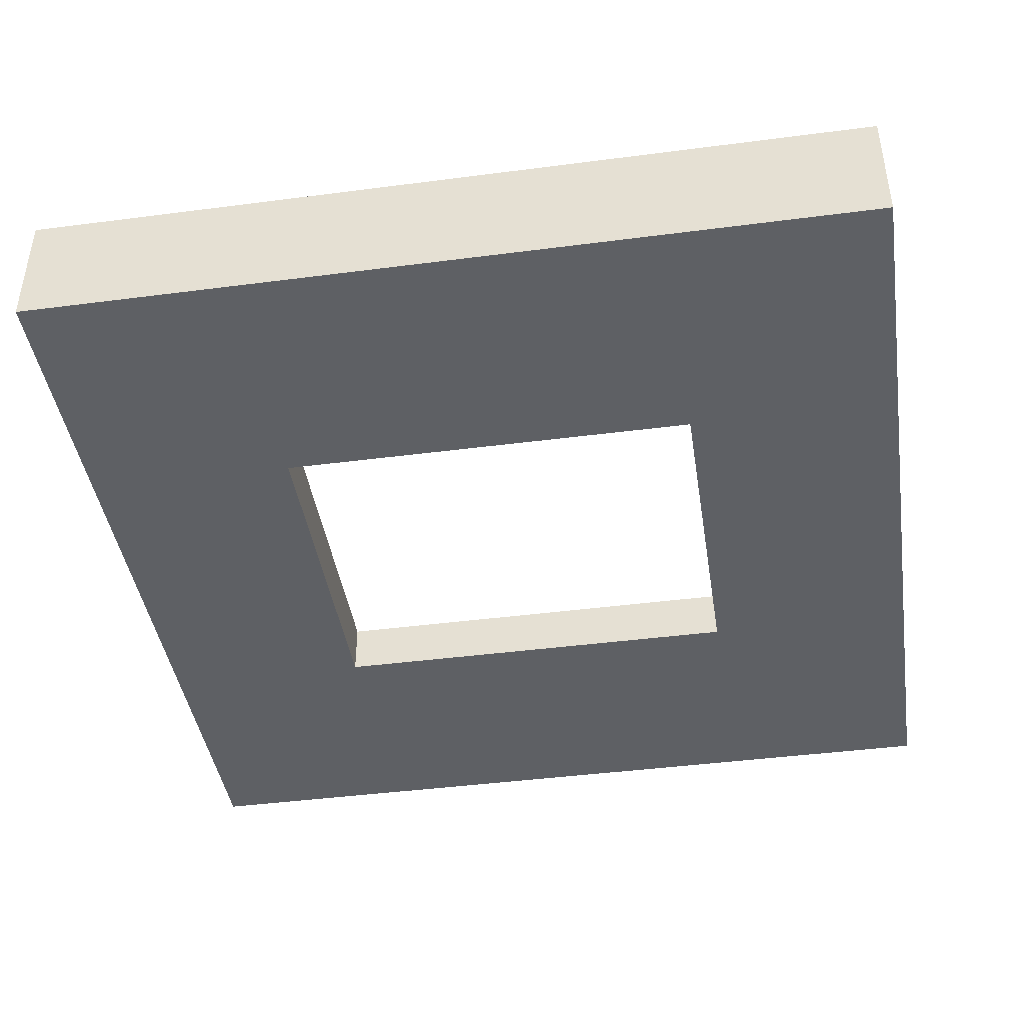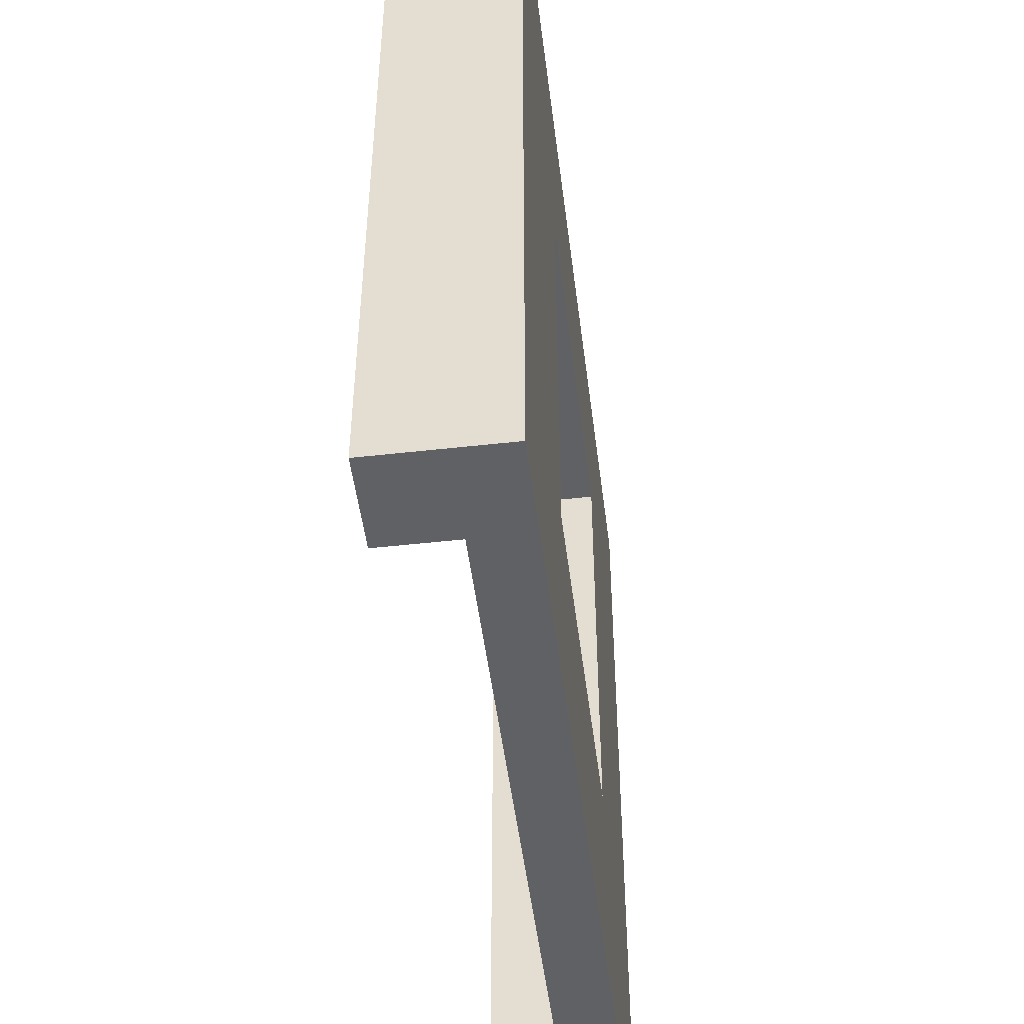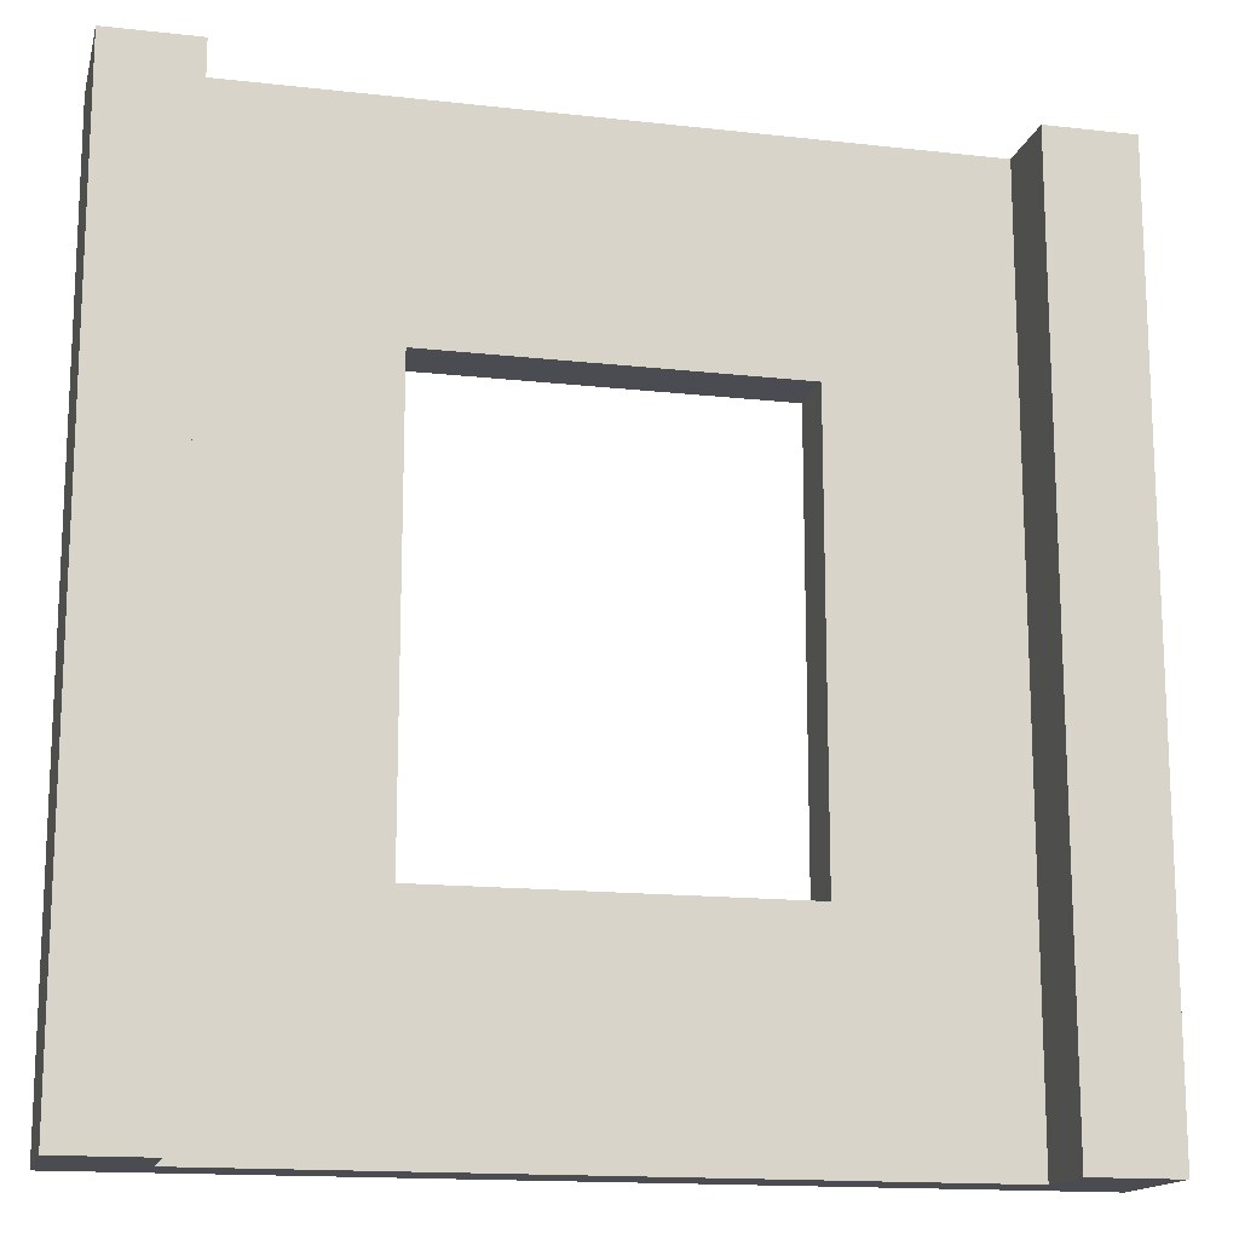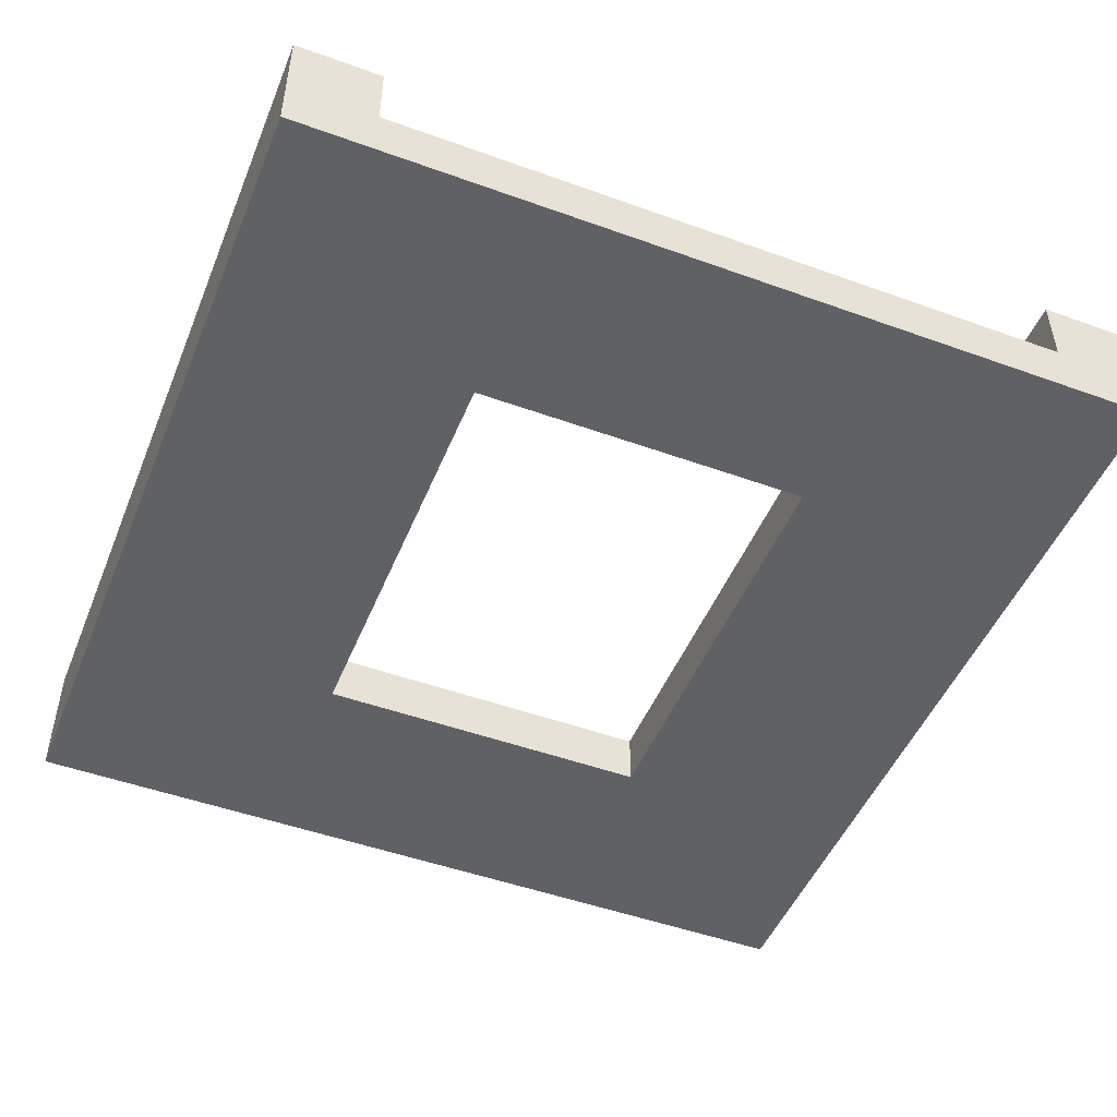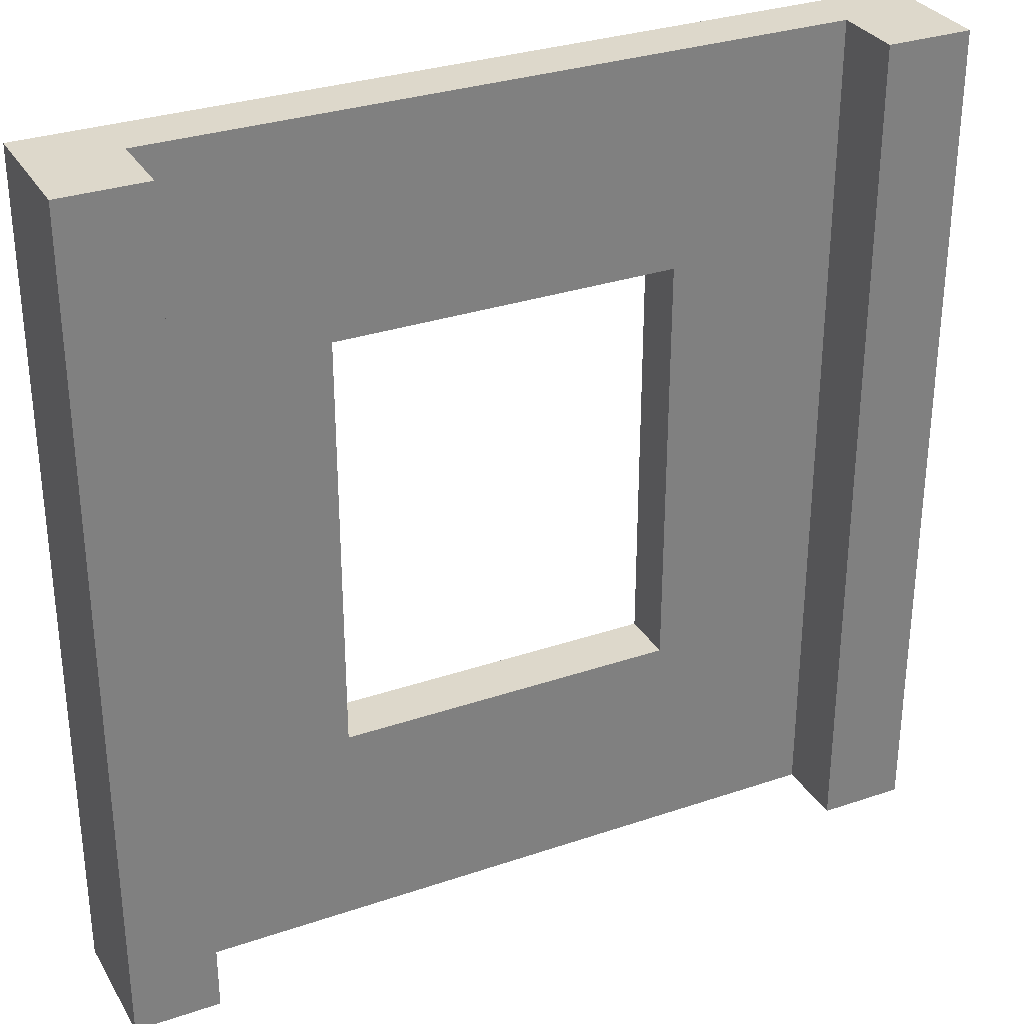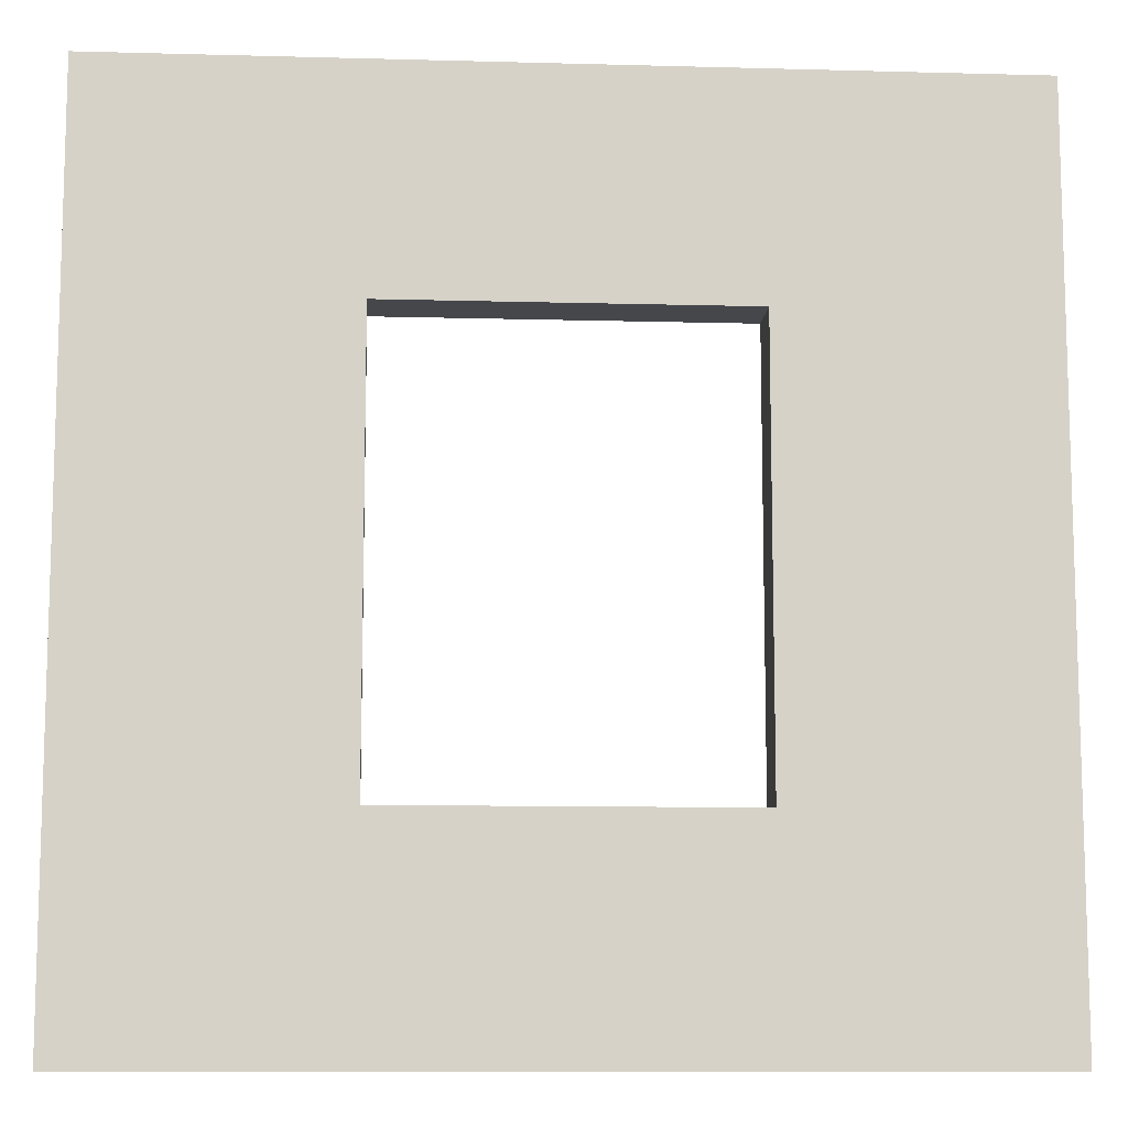
<metadata>
{"format":"obj","ext":"obj","renderer":"f3d","projection":"perspective","resolution":1024,"background":"white","views":[{"elev":-42.8,"azim":98.8,"up":"+Y"},{"elev":-49.4,"azim":-82.9,"up":"+Z"},{"elev":-15.3,"azim":166.5,"up":"+Z"},{"elev":-48.8,"azim":-21.9,"up":"+Y"},{"elev":31.1,"azim":154.1,"up":"+Z"},{"elev":-10.6,"azim":-3.9,"up":"+Z"}]}
</metadata>
<code>
v  0 0 -2.021e-14
v  0 0.44 -2.021e-14
v  1.733e-14 0.44 -3
v  1.733e-14 0 -3
v  0.3 0.44 -3
v  0.3 0.44 -1.733e-14
v  0.3 0 -1.733e-14
v  0.3 0.19 -1.733e-14
v  0.3 0 -3
v  0.9 3.61e-16 -0.75
v  2.7 0 -1.444e-15
v  0.9 3.61e-16 -2.25
v  2.7 0 -3
v  2.1 3.61e-16 -0.75
v  2.1 3.61e-16 -2.25
v  3 0 0
v  3 0 -3
v  0.3 0.19 -3
v  2.7 0.19 -3
v  2.7 0.19 -1.444e-15
v  2.7 0.44 -1.444e-15
v  2.7 0.44 -3
v  3 0.44 -3
v  3 0.44 0
v  0.9 0.19 -0.75
v  0.9 0.19 -2.25
v  2.1 0.19 -0.75
v  2.1 0.19 -2.25
g Red.Red.Red.Red.Red.Red.Red.Red.Red.Red.Red.Red.Red.Red.Red.Red.Mesh1 Gap Model
f 1 2 3
f 1 3 4
f 5 3 2
f 5 2 6
f 2 1 7
f 2 7 8
f 8 6 2
f 4 7 1
f 7 4 9
f 7 10 11
f 7 9 10
f 12 9 13
f 9 12 10
f 11 10 14
f 11 14 15
f 15 13 11
f 11 13 16
f 12 13 15
f 16 13 17
f 6 8 18
f 6 18 5
f 19 20 21
f 19 21 22
f 23 24 16
f 23 16 17
f 24 21 20
f 24 20 11
f 11 16 24
f 23 22 21
f 23 21 24
f 23 17 13
f 23 13 19
f 19 22 23
f 3 5 18
f 3 18 9
f 9 4 3
g BackColor.BackColor.BackColor.BackColor.BackColor.BackColor.BackColor.BackColor.BackColor.BackColor.BackColor.BackColor.BackColor.BackColor.BackColor.BackColor.BackColor.BackColor.BackColor.BackColor.BackColor.BackColor.BackColor.BackColor.BackColor.BackColor.BackColor
f 13 9 12
f 16 13 11
f 17 13 16
f 15 13 12
f 11 13 15
f 9 4 7
f 10 9 7
f 10 12 9
f 1 7 4
f 11 10 7
f 15 14 11
f 14 10 11
f 19 18 9
f 19 9 13
f 17 22 19
f 19 13 17
f 9 18 5
f 5 4 9
f 5 3 4
f 17 23 22
f 25 18 26
f 20 8 25
f 27 20 25
f 18 25 8
f 19 26 18
f 28 26 19
f 20 28 19
f 28 20 27
f 24 21 22
f 24 22 23
f 21 24 16
f 21 16 11
f 11 20 21
f 8 20 11
f 8 11 7
f 1 6 8
f 8 7 1
f 1 2 6
f 17 16 24
f 17 24 23
f 4 3 2
f 4 2 1
f 6 2 3
f 6 3 5
f 15 28 27
f 15 27 14
f 14 27 25
f 14 25 10
f 10 25 26
f 10 26 12
f 5 18 8
f 5 8 6
f 22 21 20
f 22 20 19
f 15 12 26
f 15 26 28
g Green.Green.Green.Green.Green.Green.Green.Green.Green.Green.Green
f 27 20 28
f 25 20 27
f 25 8 20
f 19 28 20
f 19 26 28
f 18 26 19
f 26 18 25
f 8 25 18
f 28 26 12
f 28 12 15
f 12 26 25
f 12 25 10
f 10 25 27
f 10 27 14
f 14 27 28
f 14 28 15
f 13 9 18
f 13 18 19
f 7 11 20
f 7 20 8

</code>
